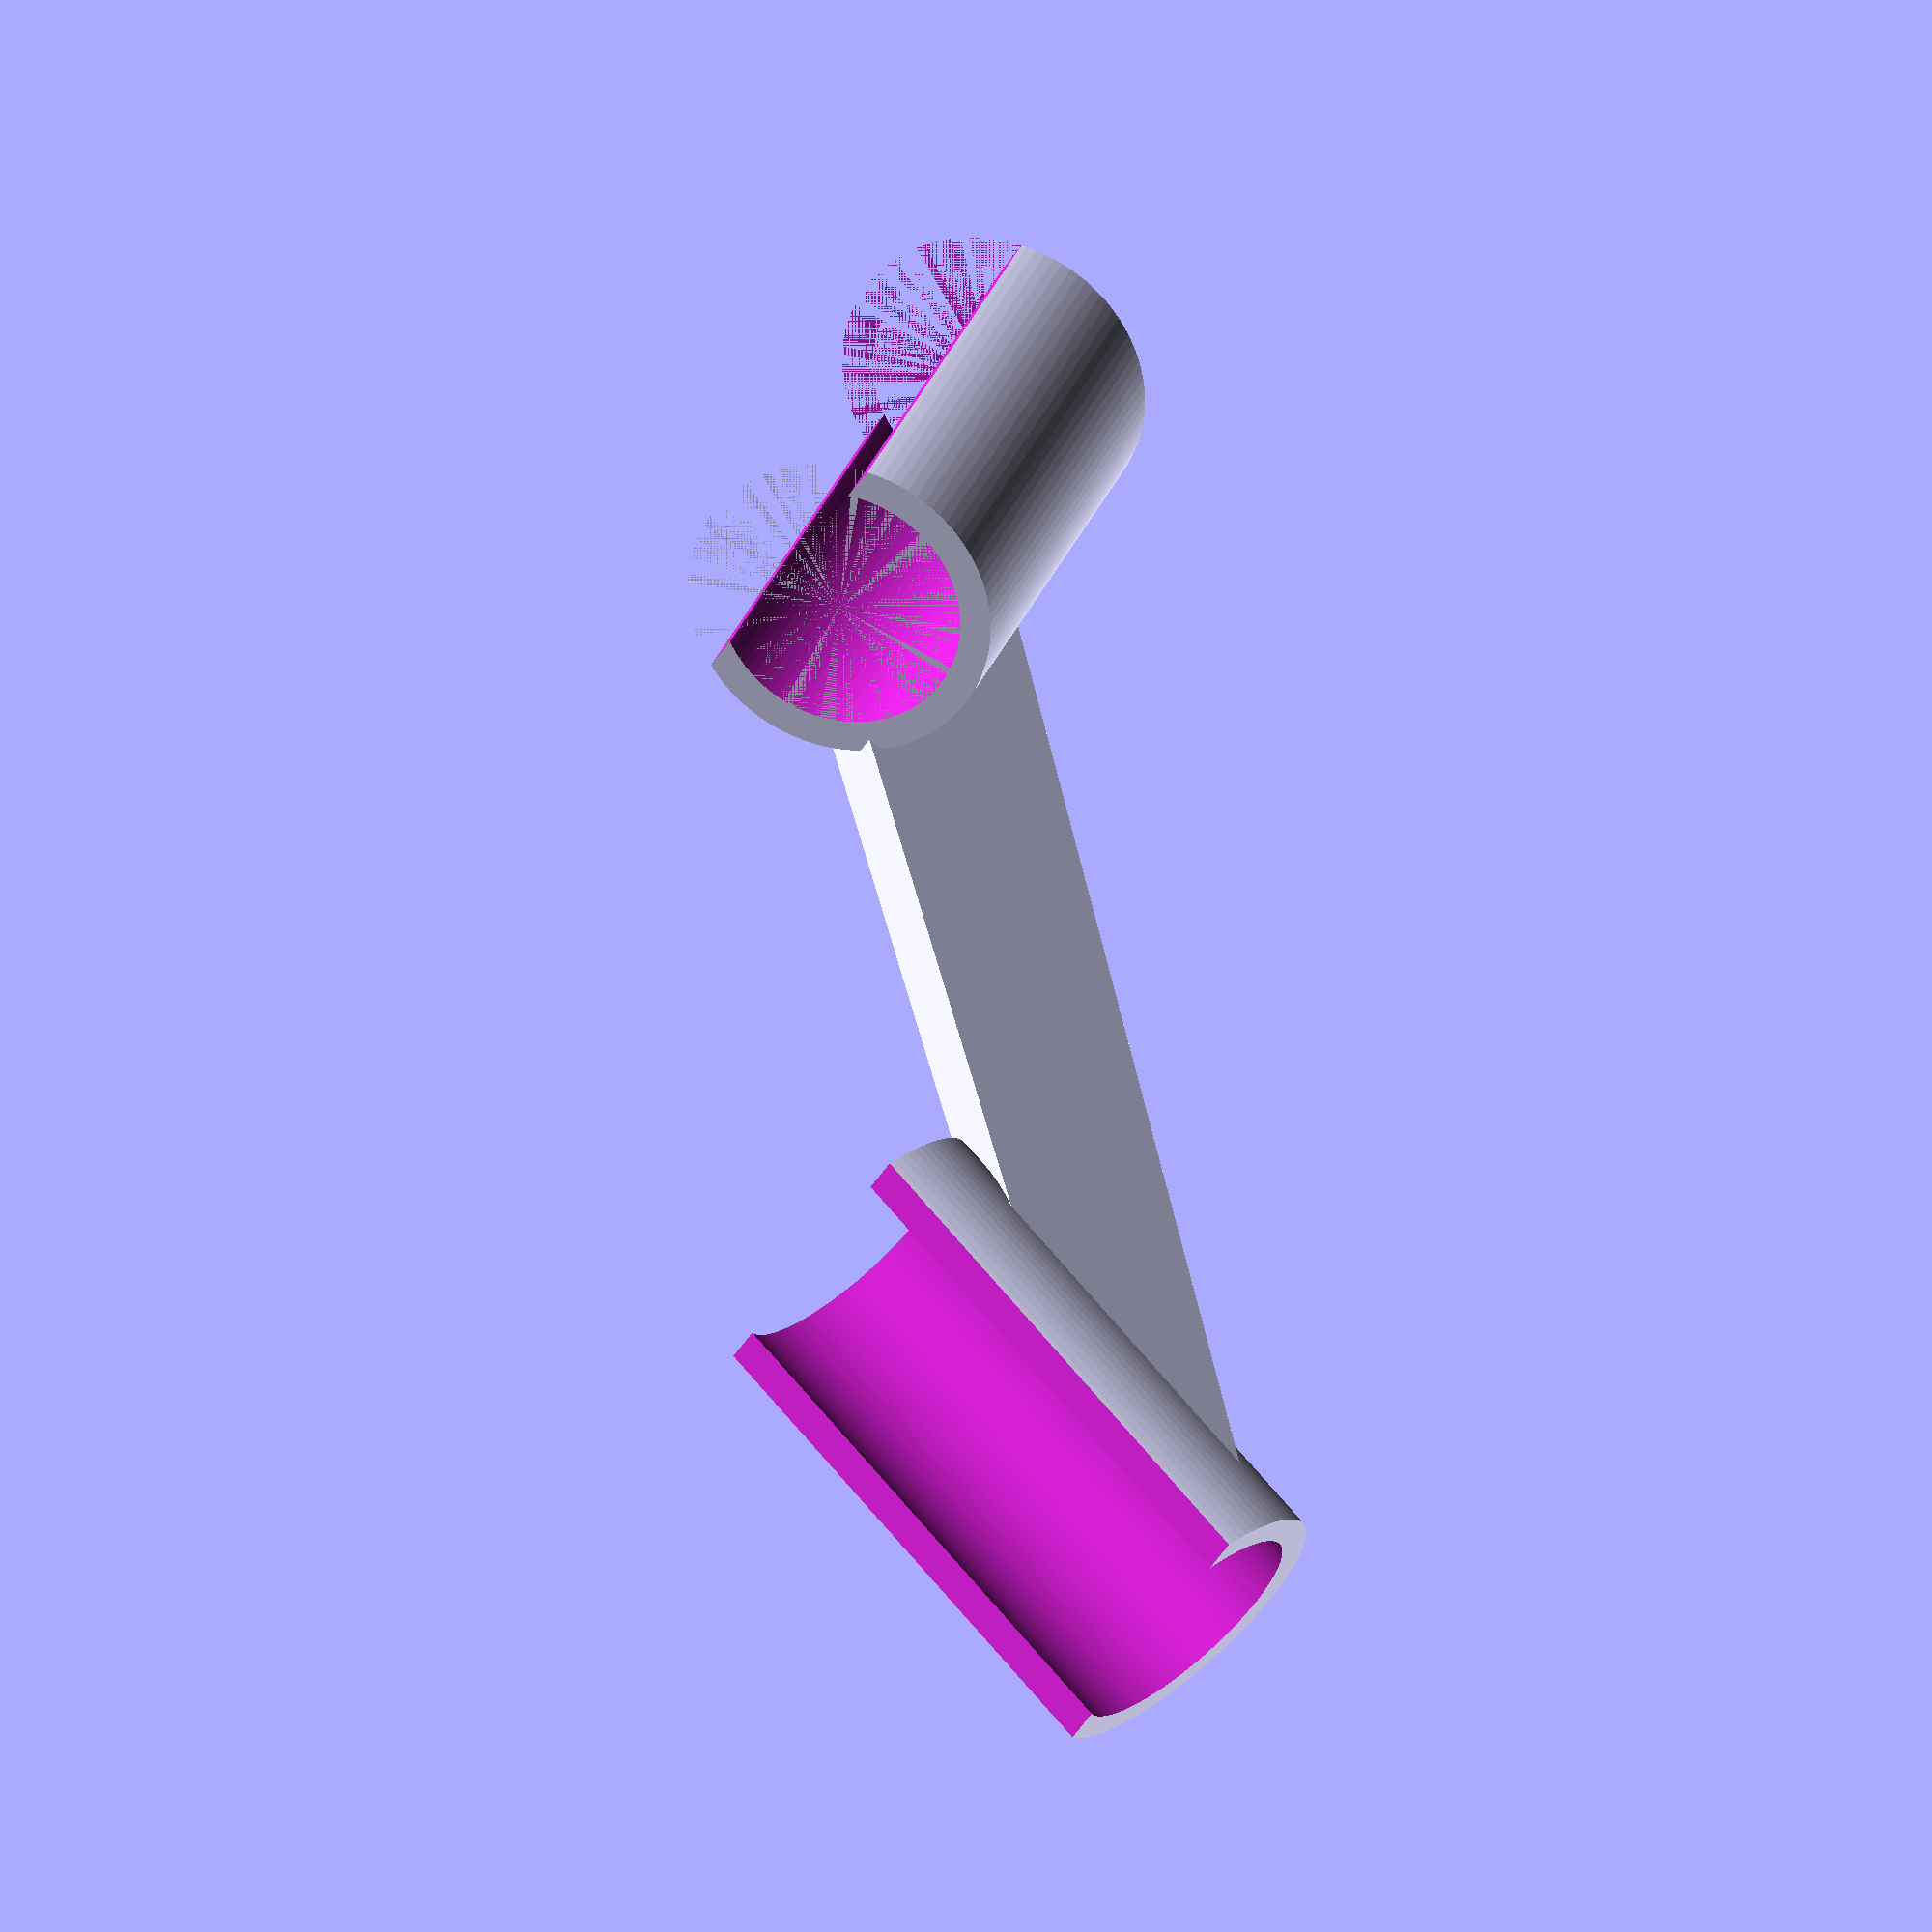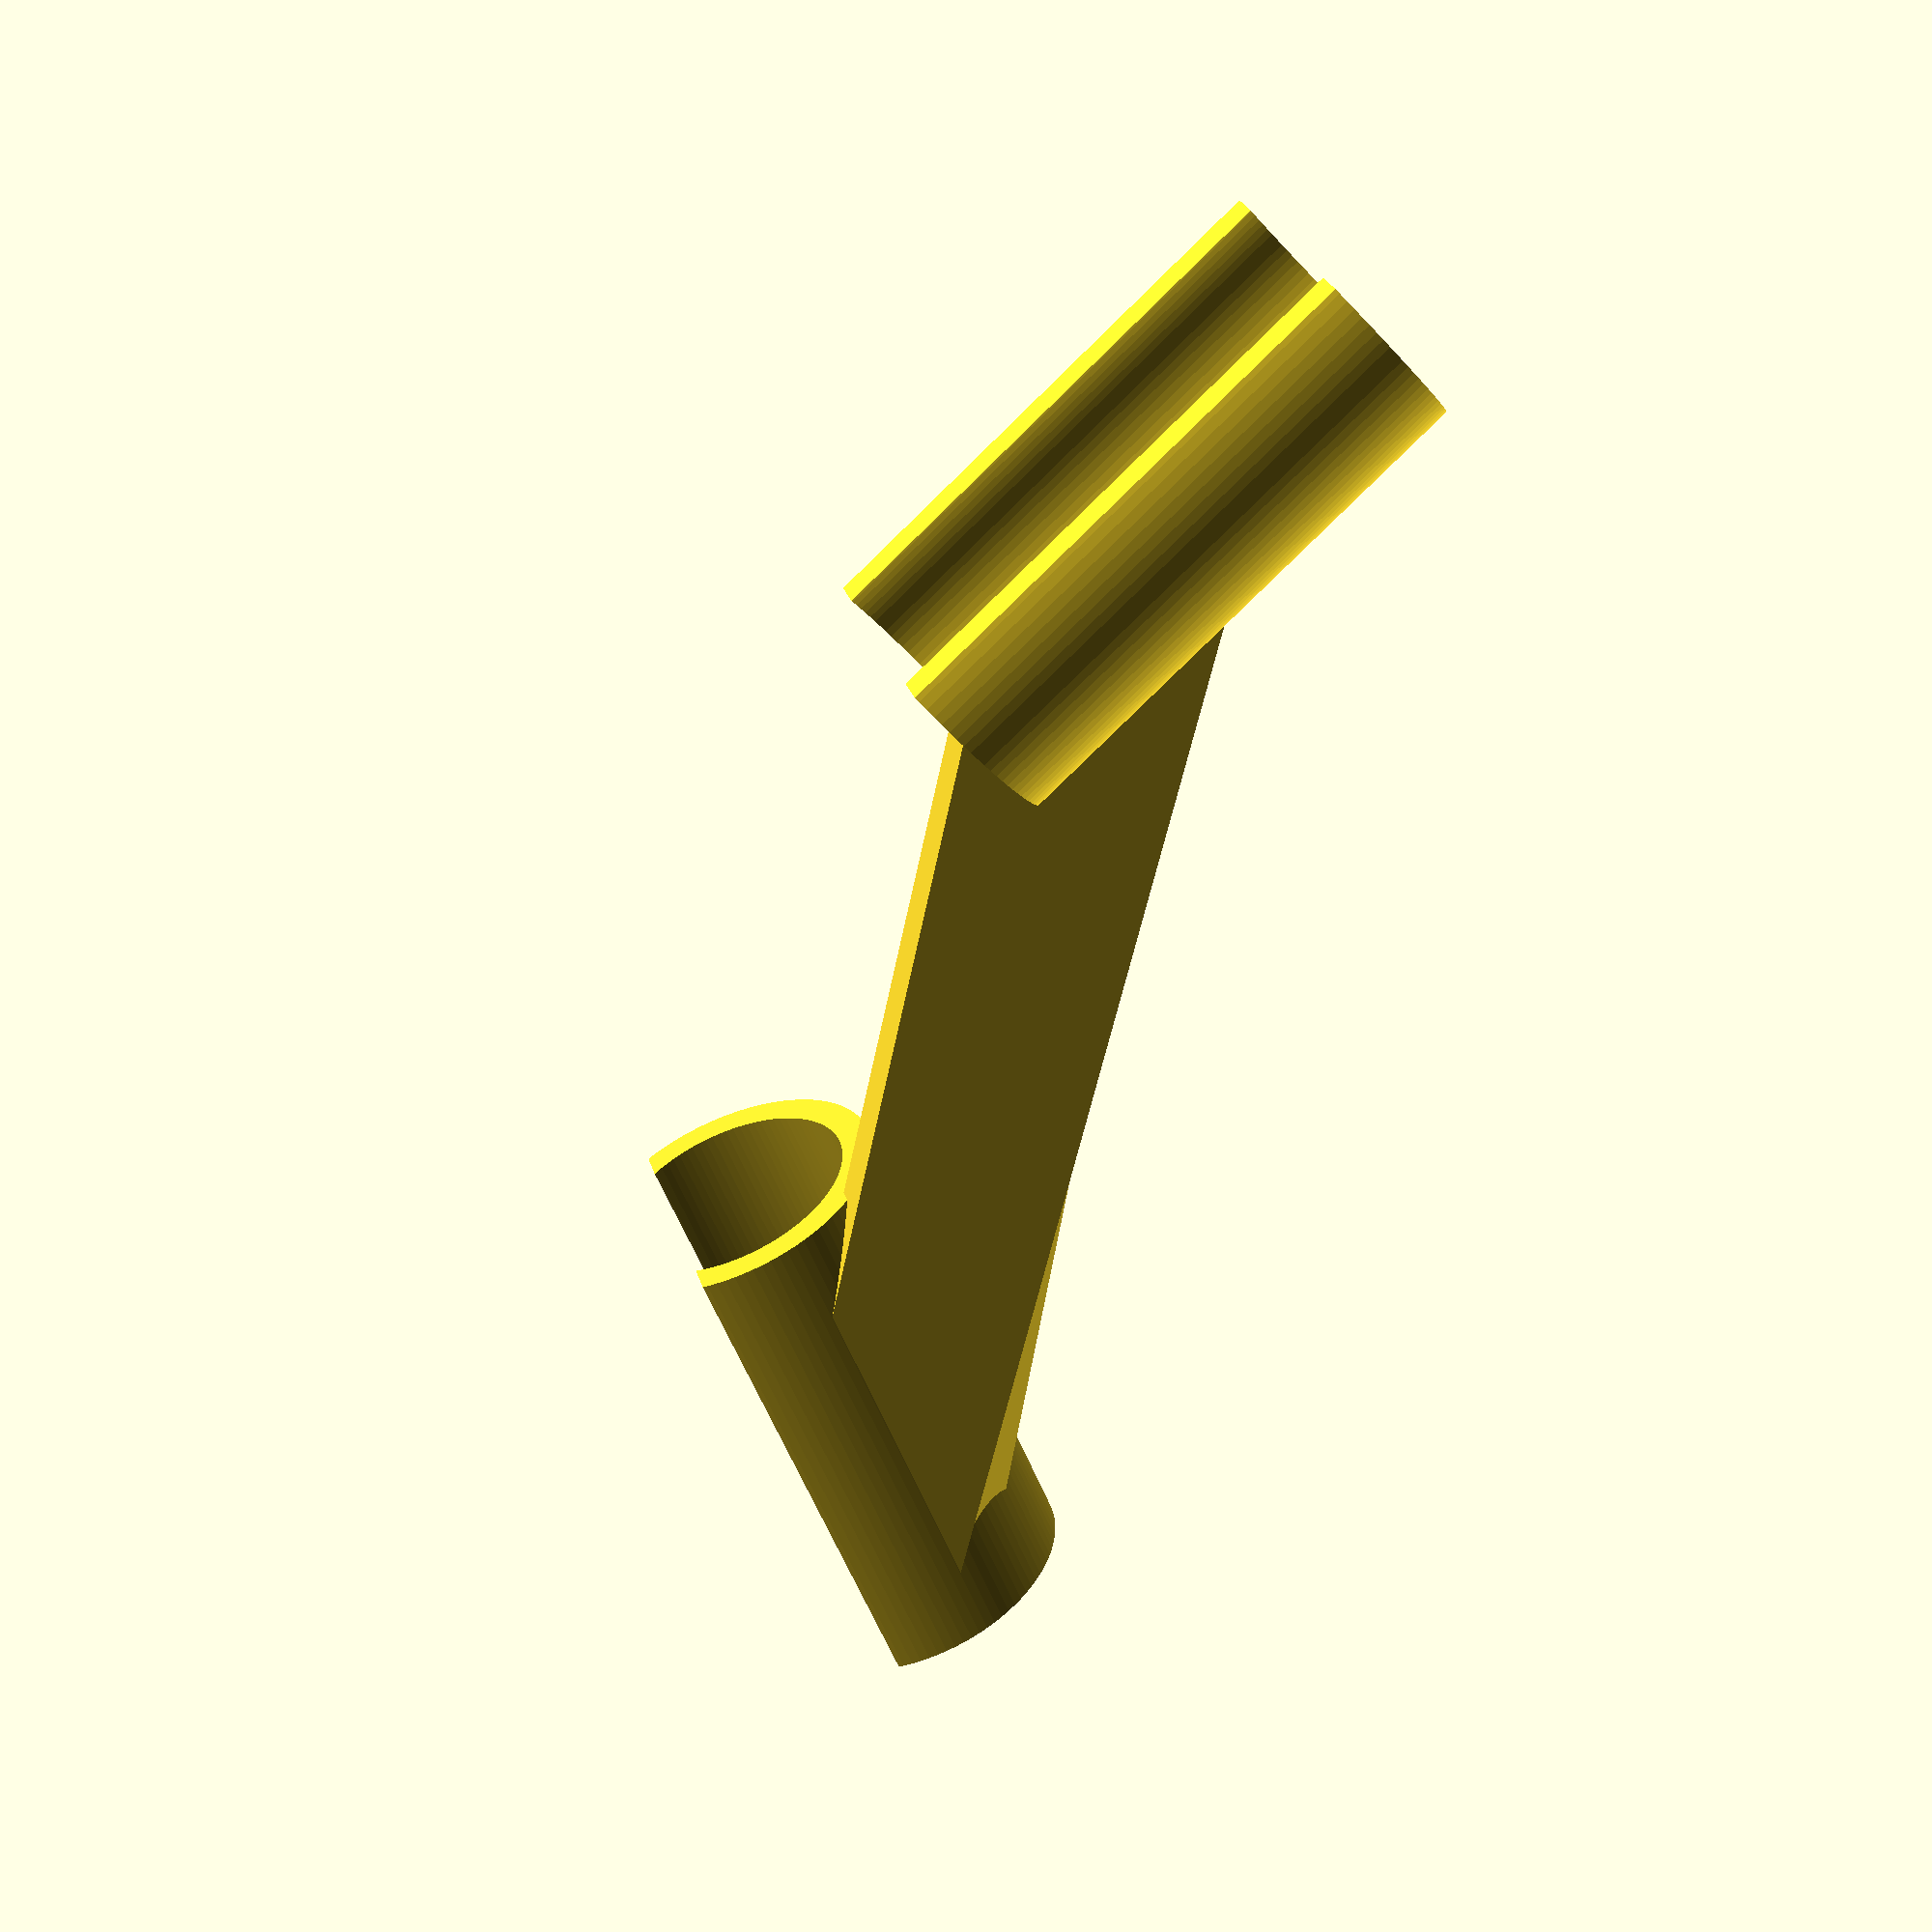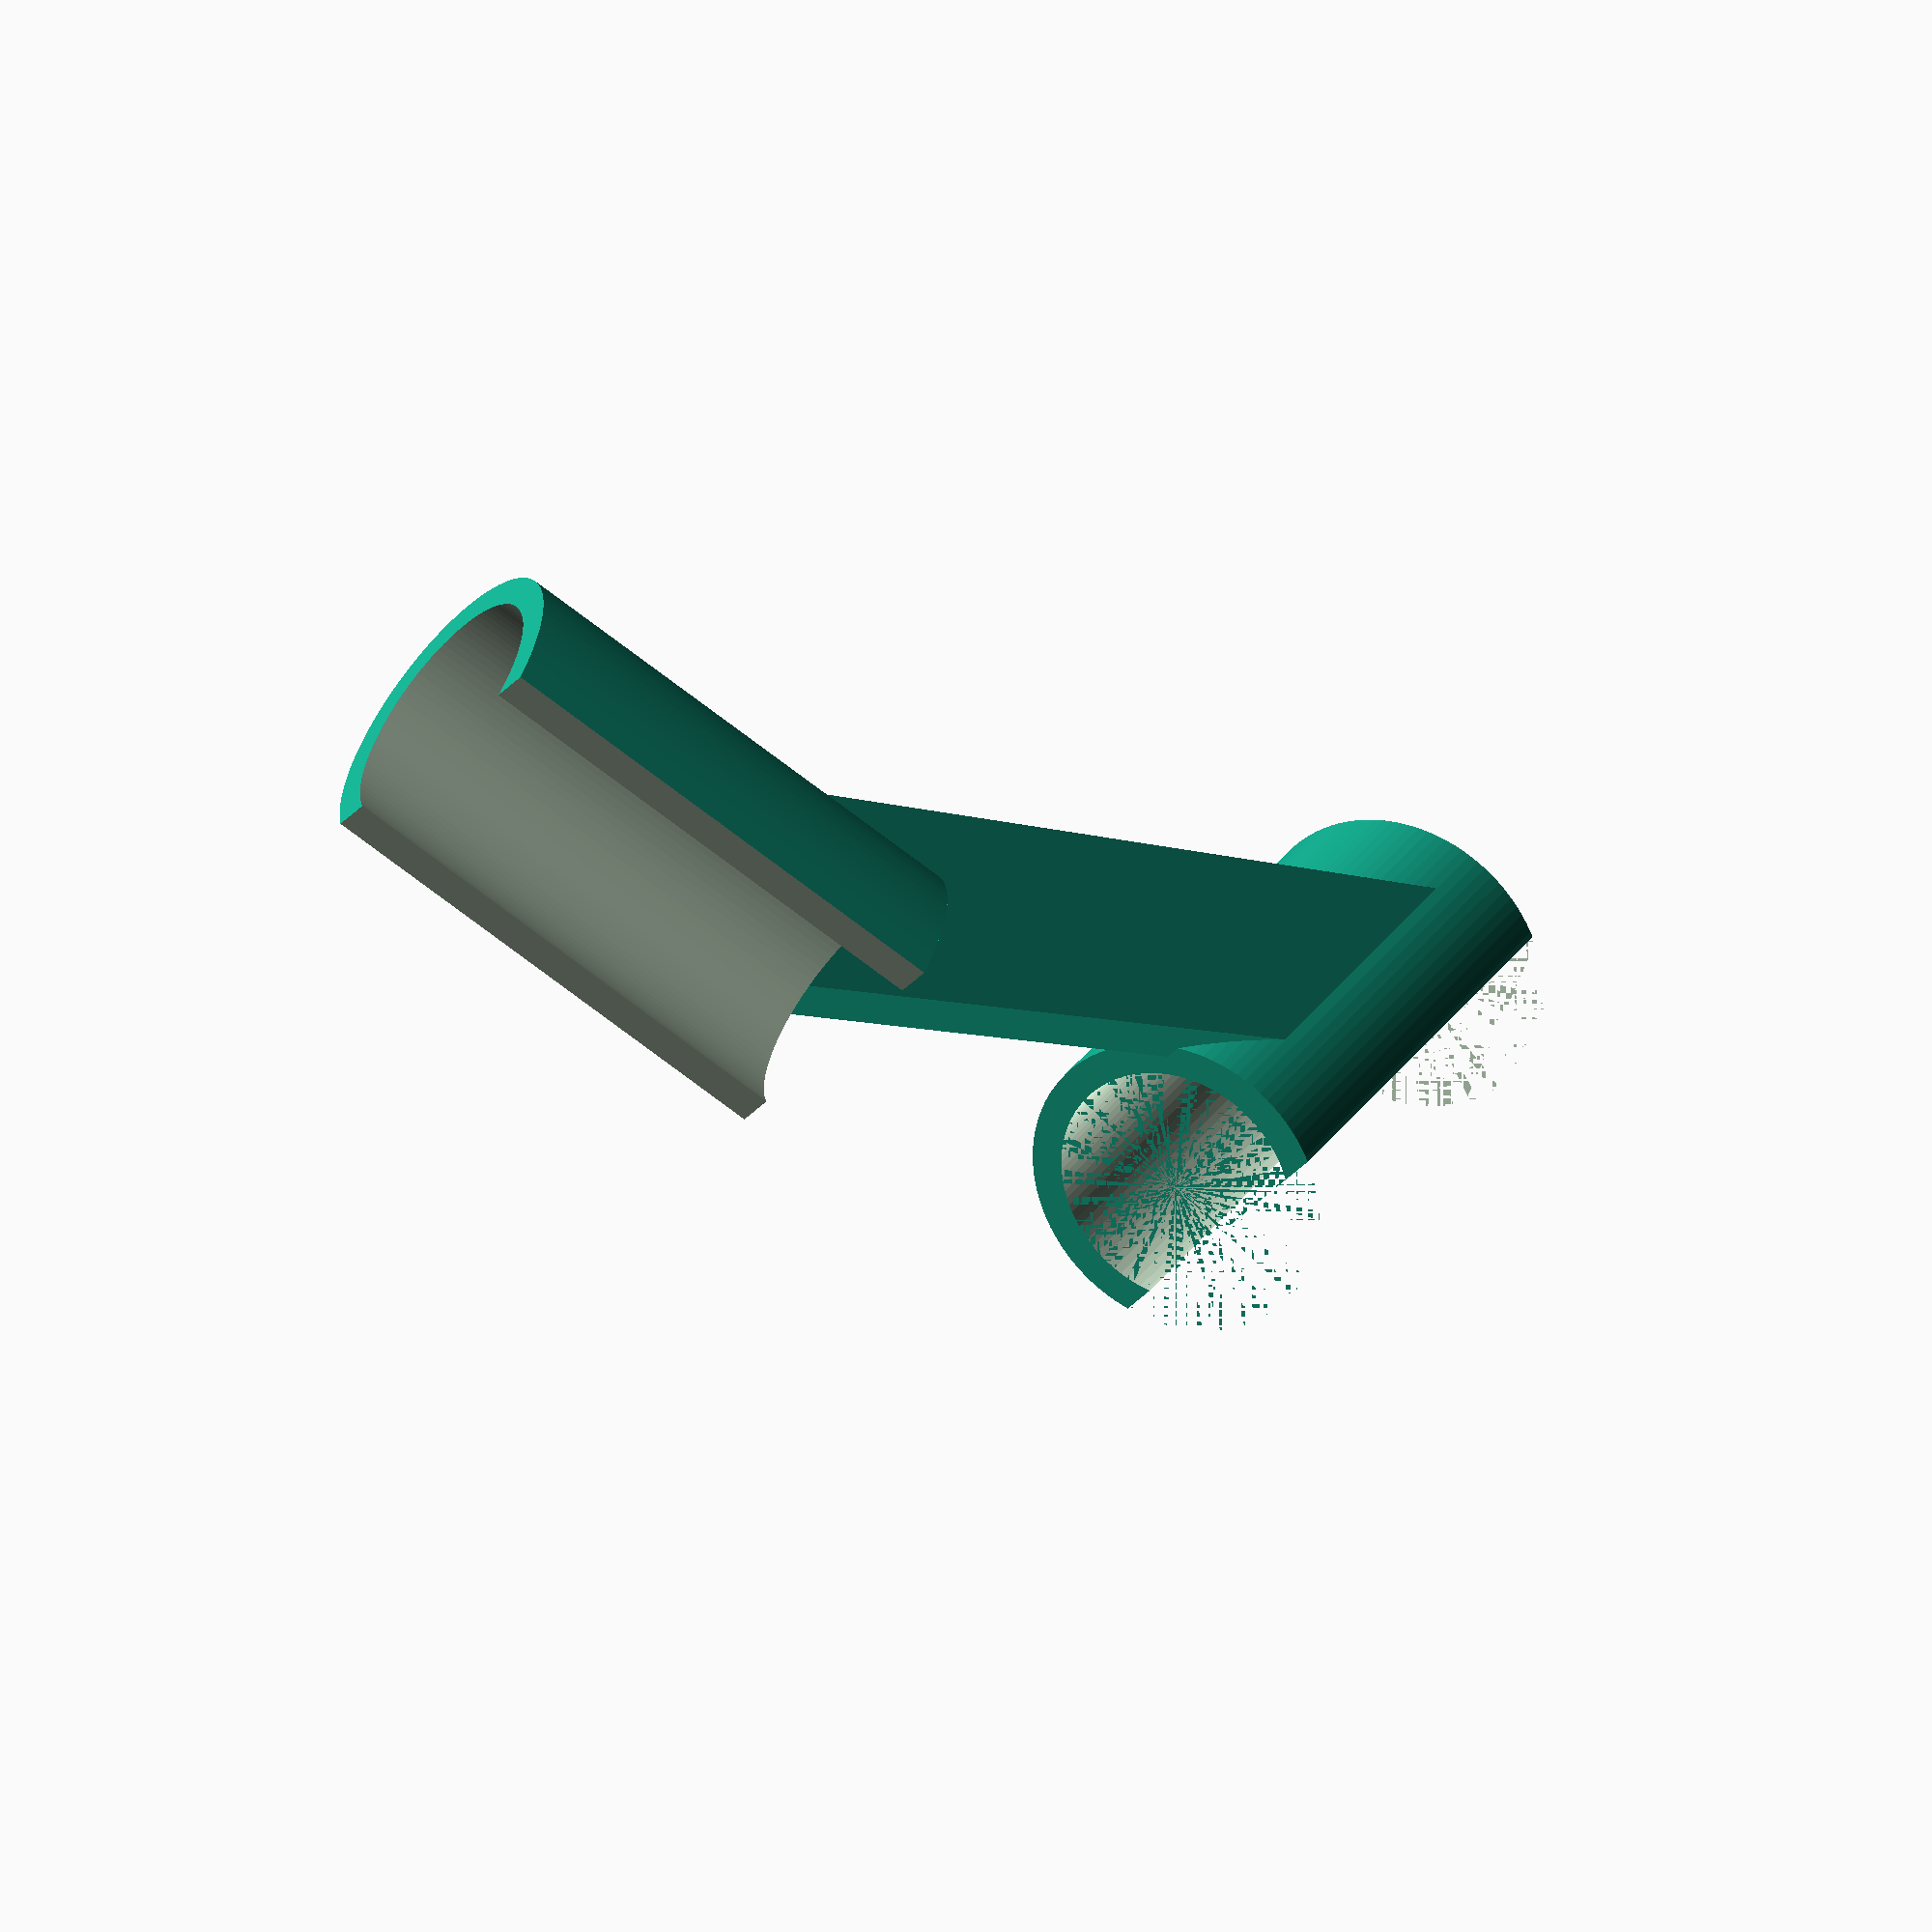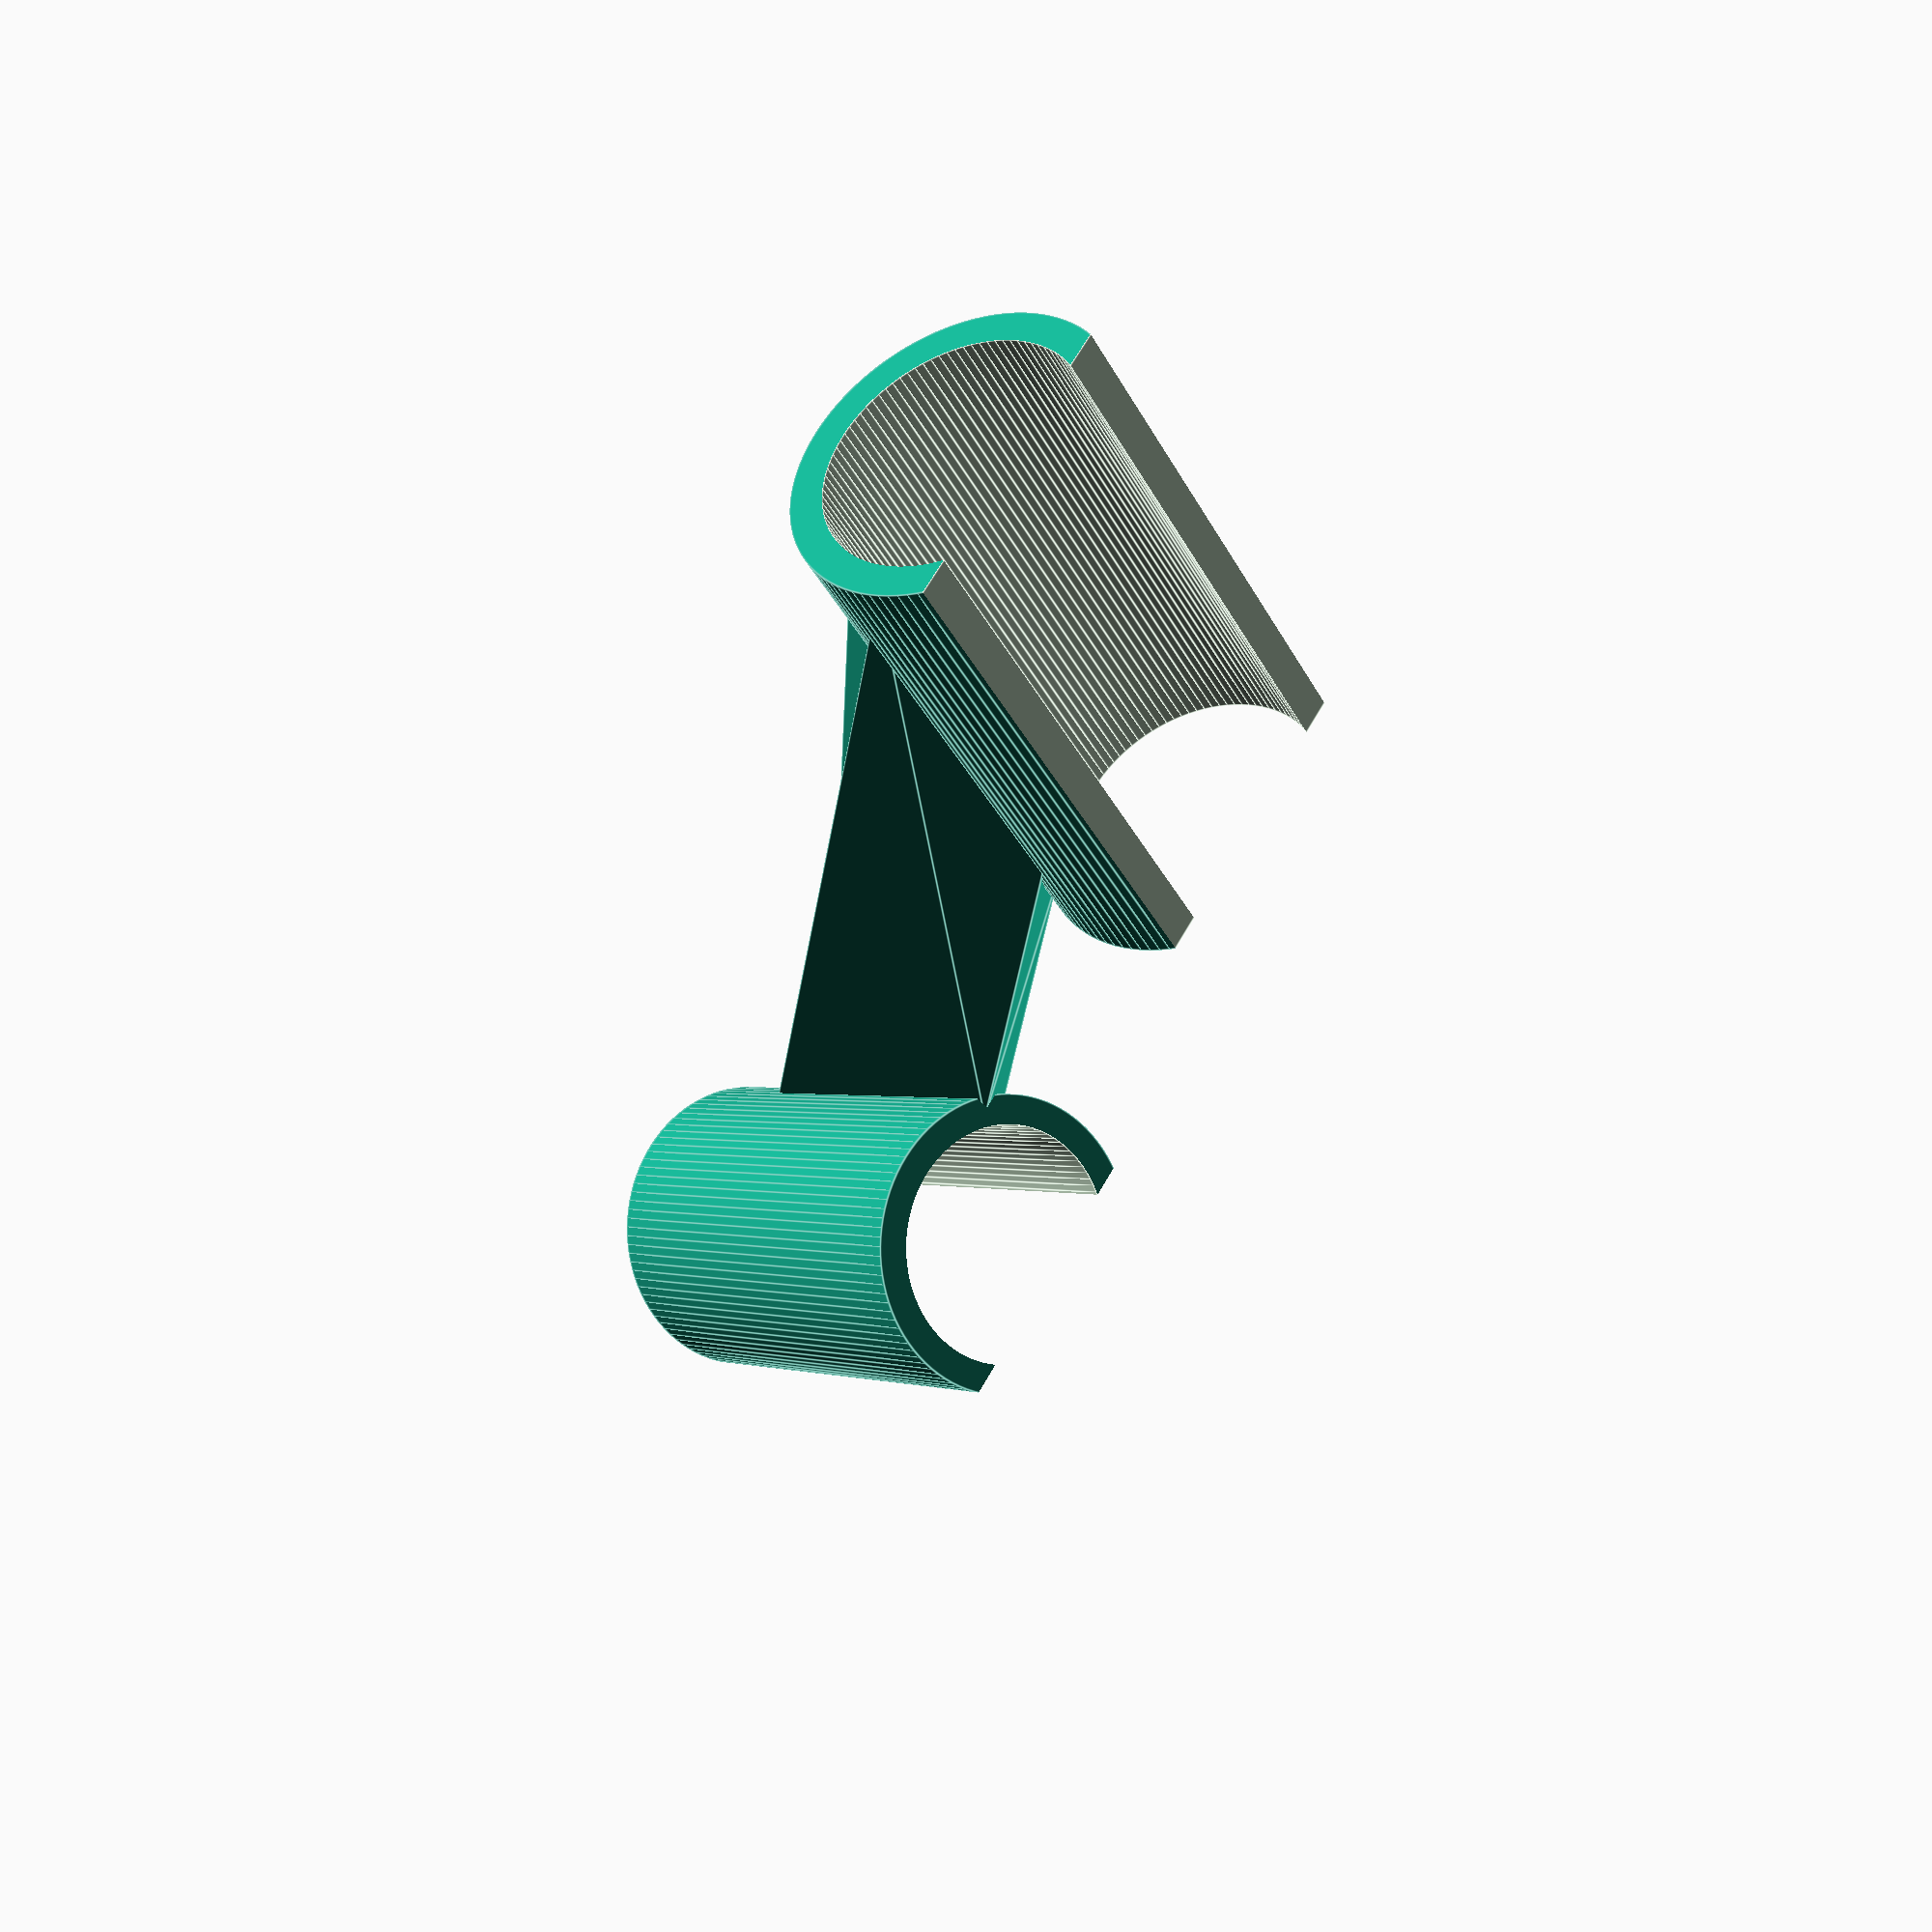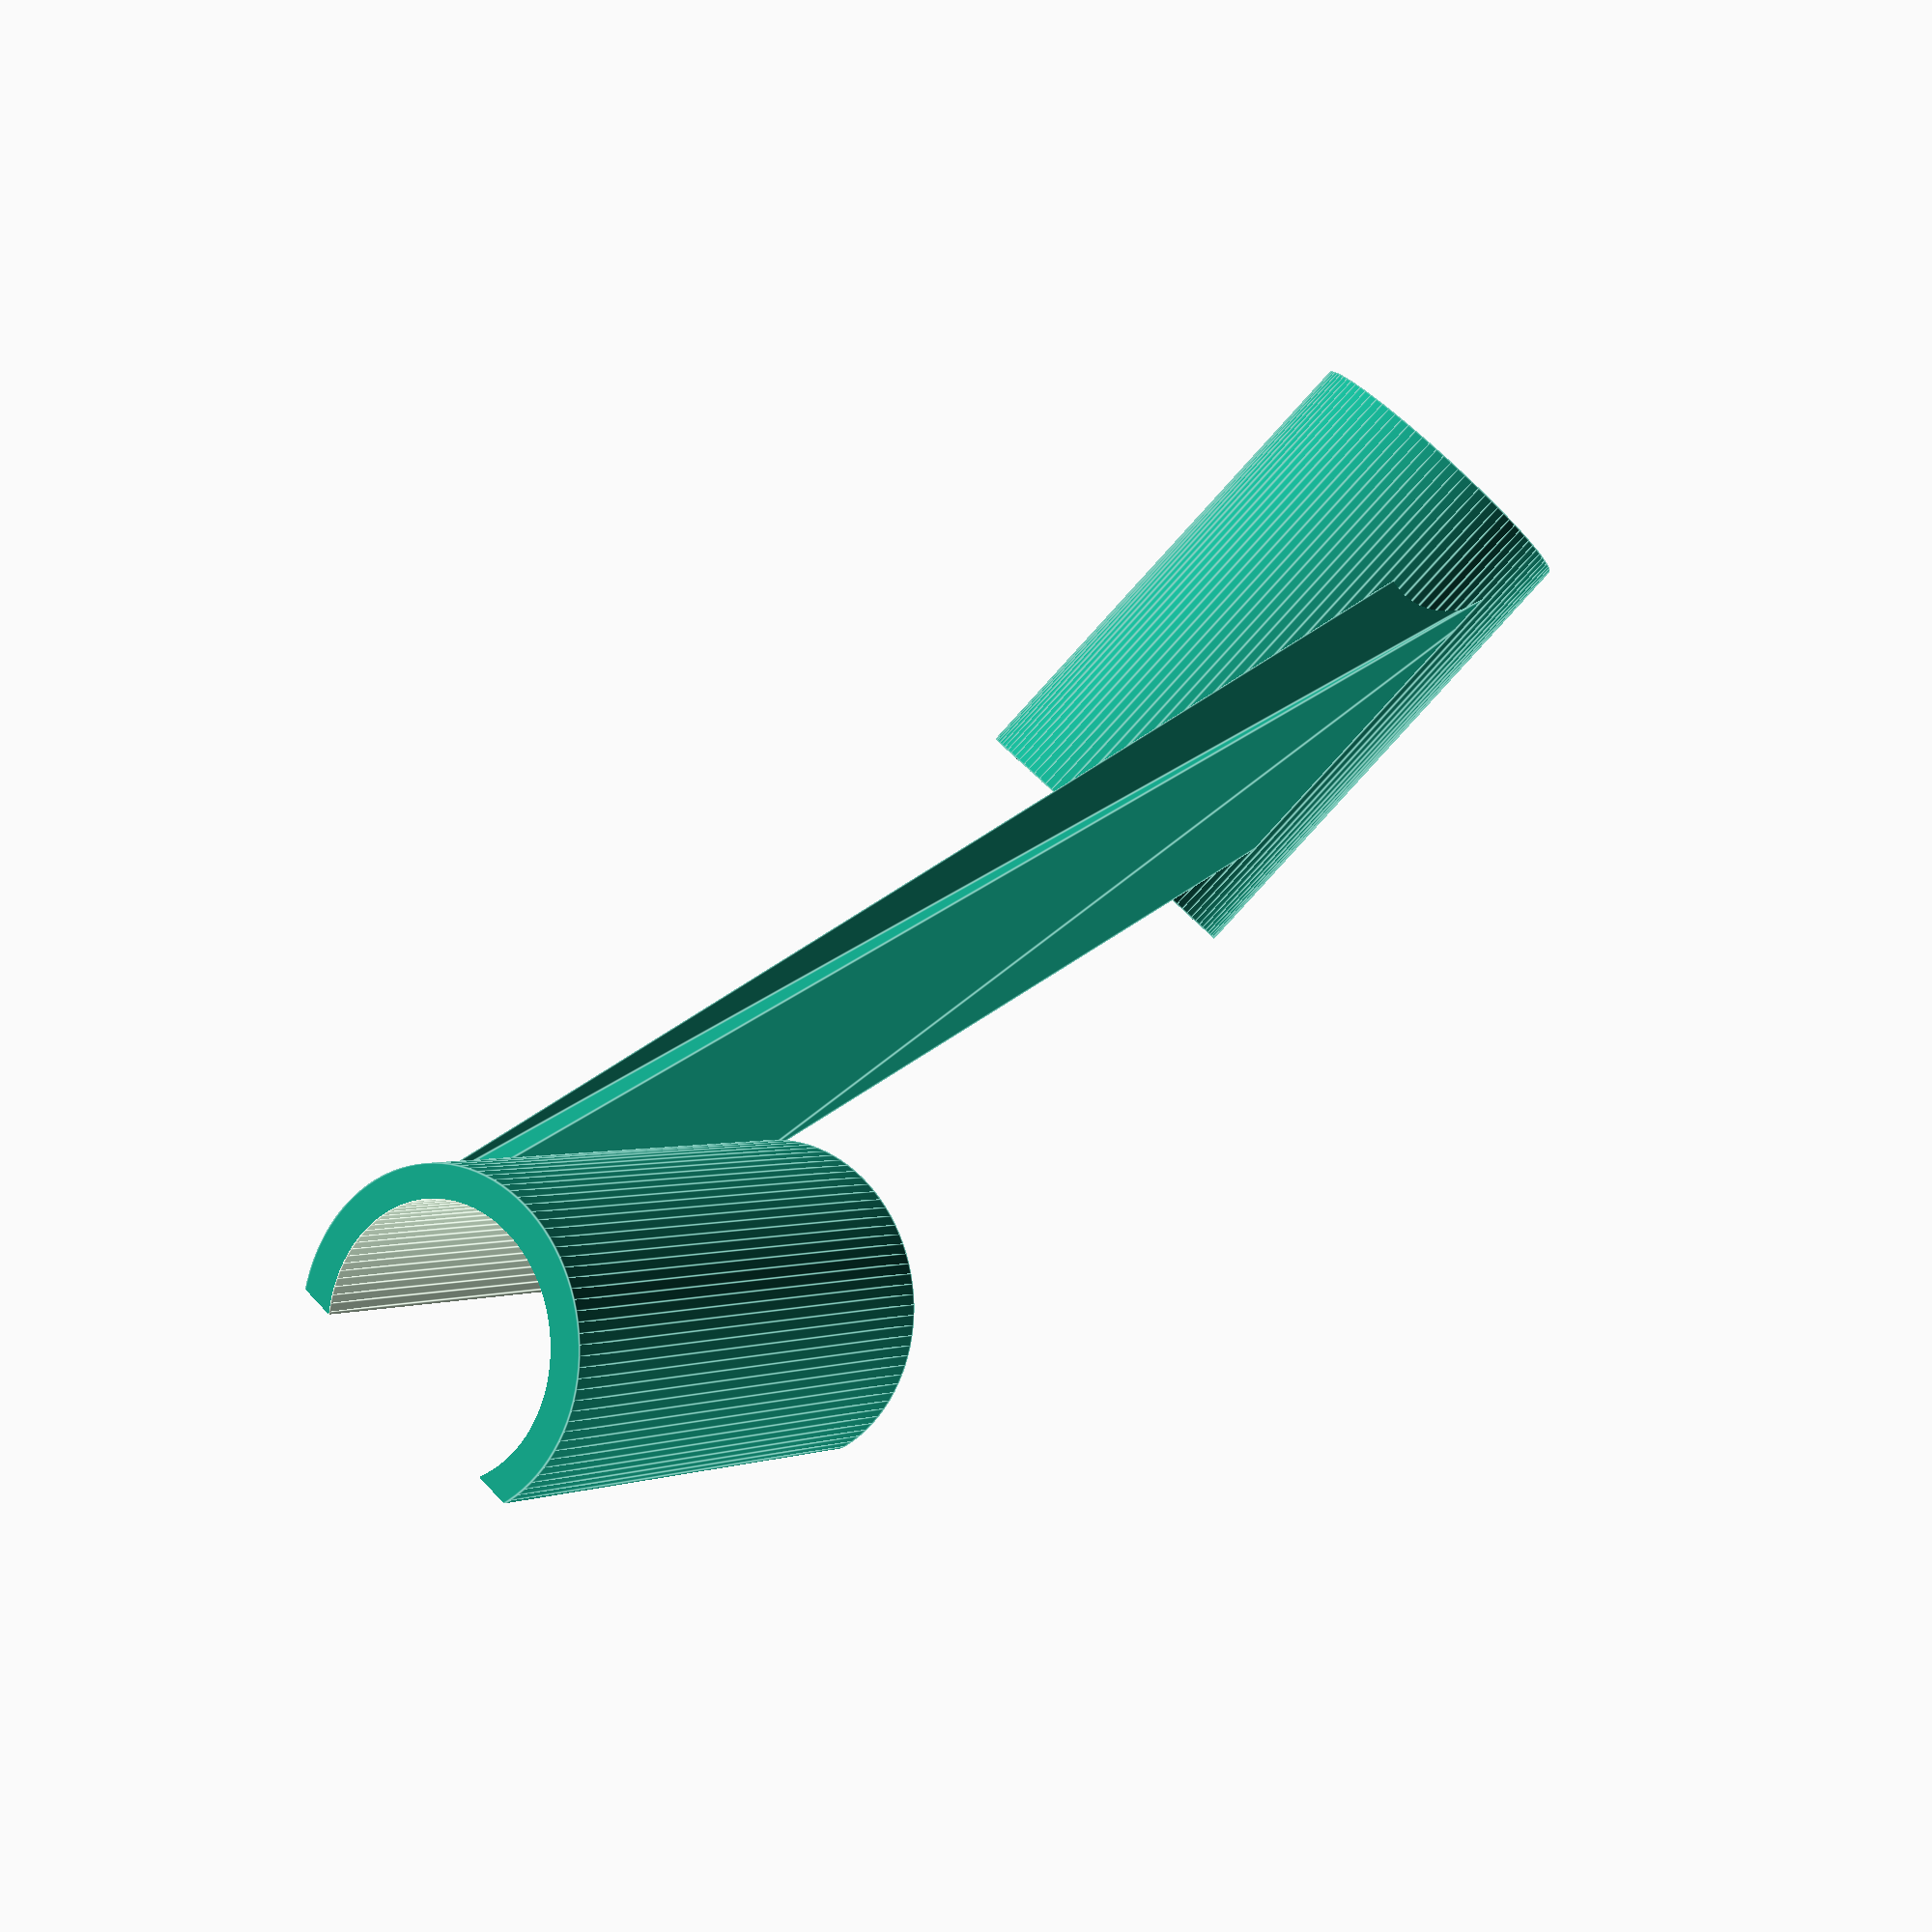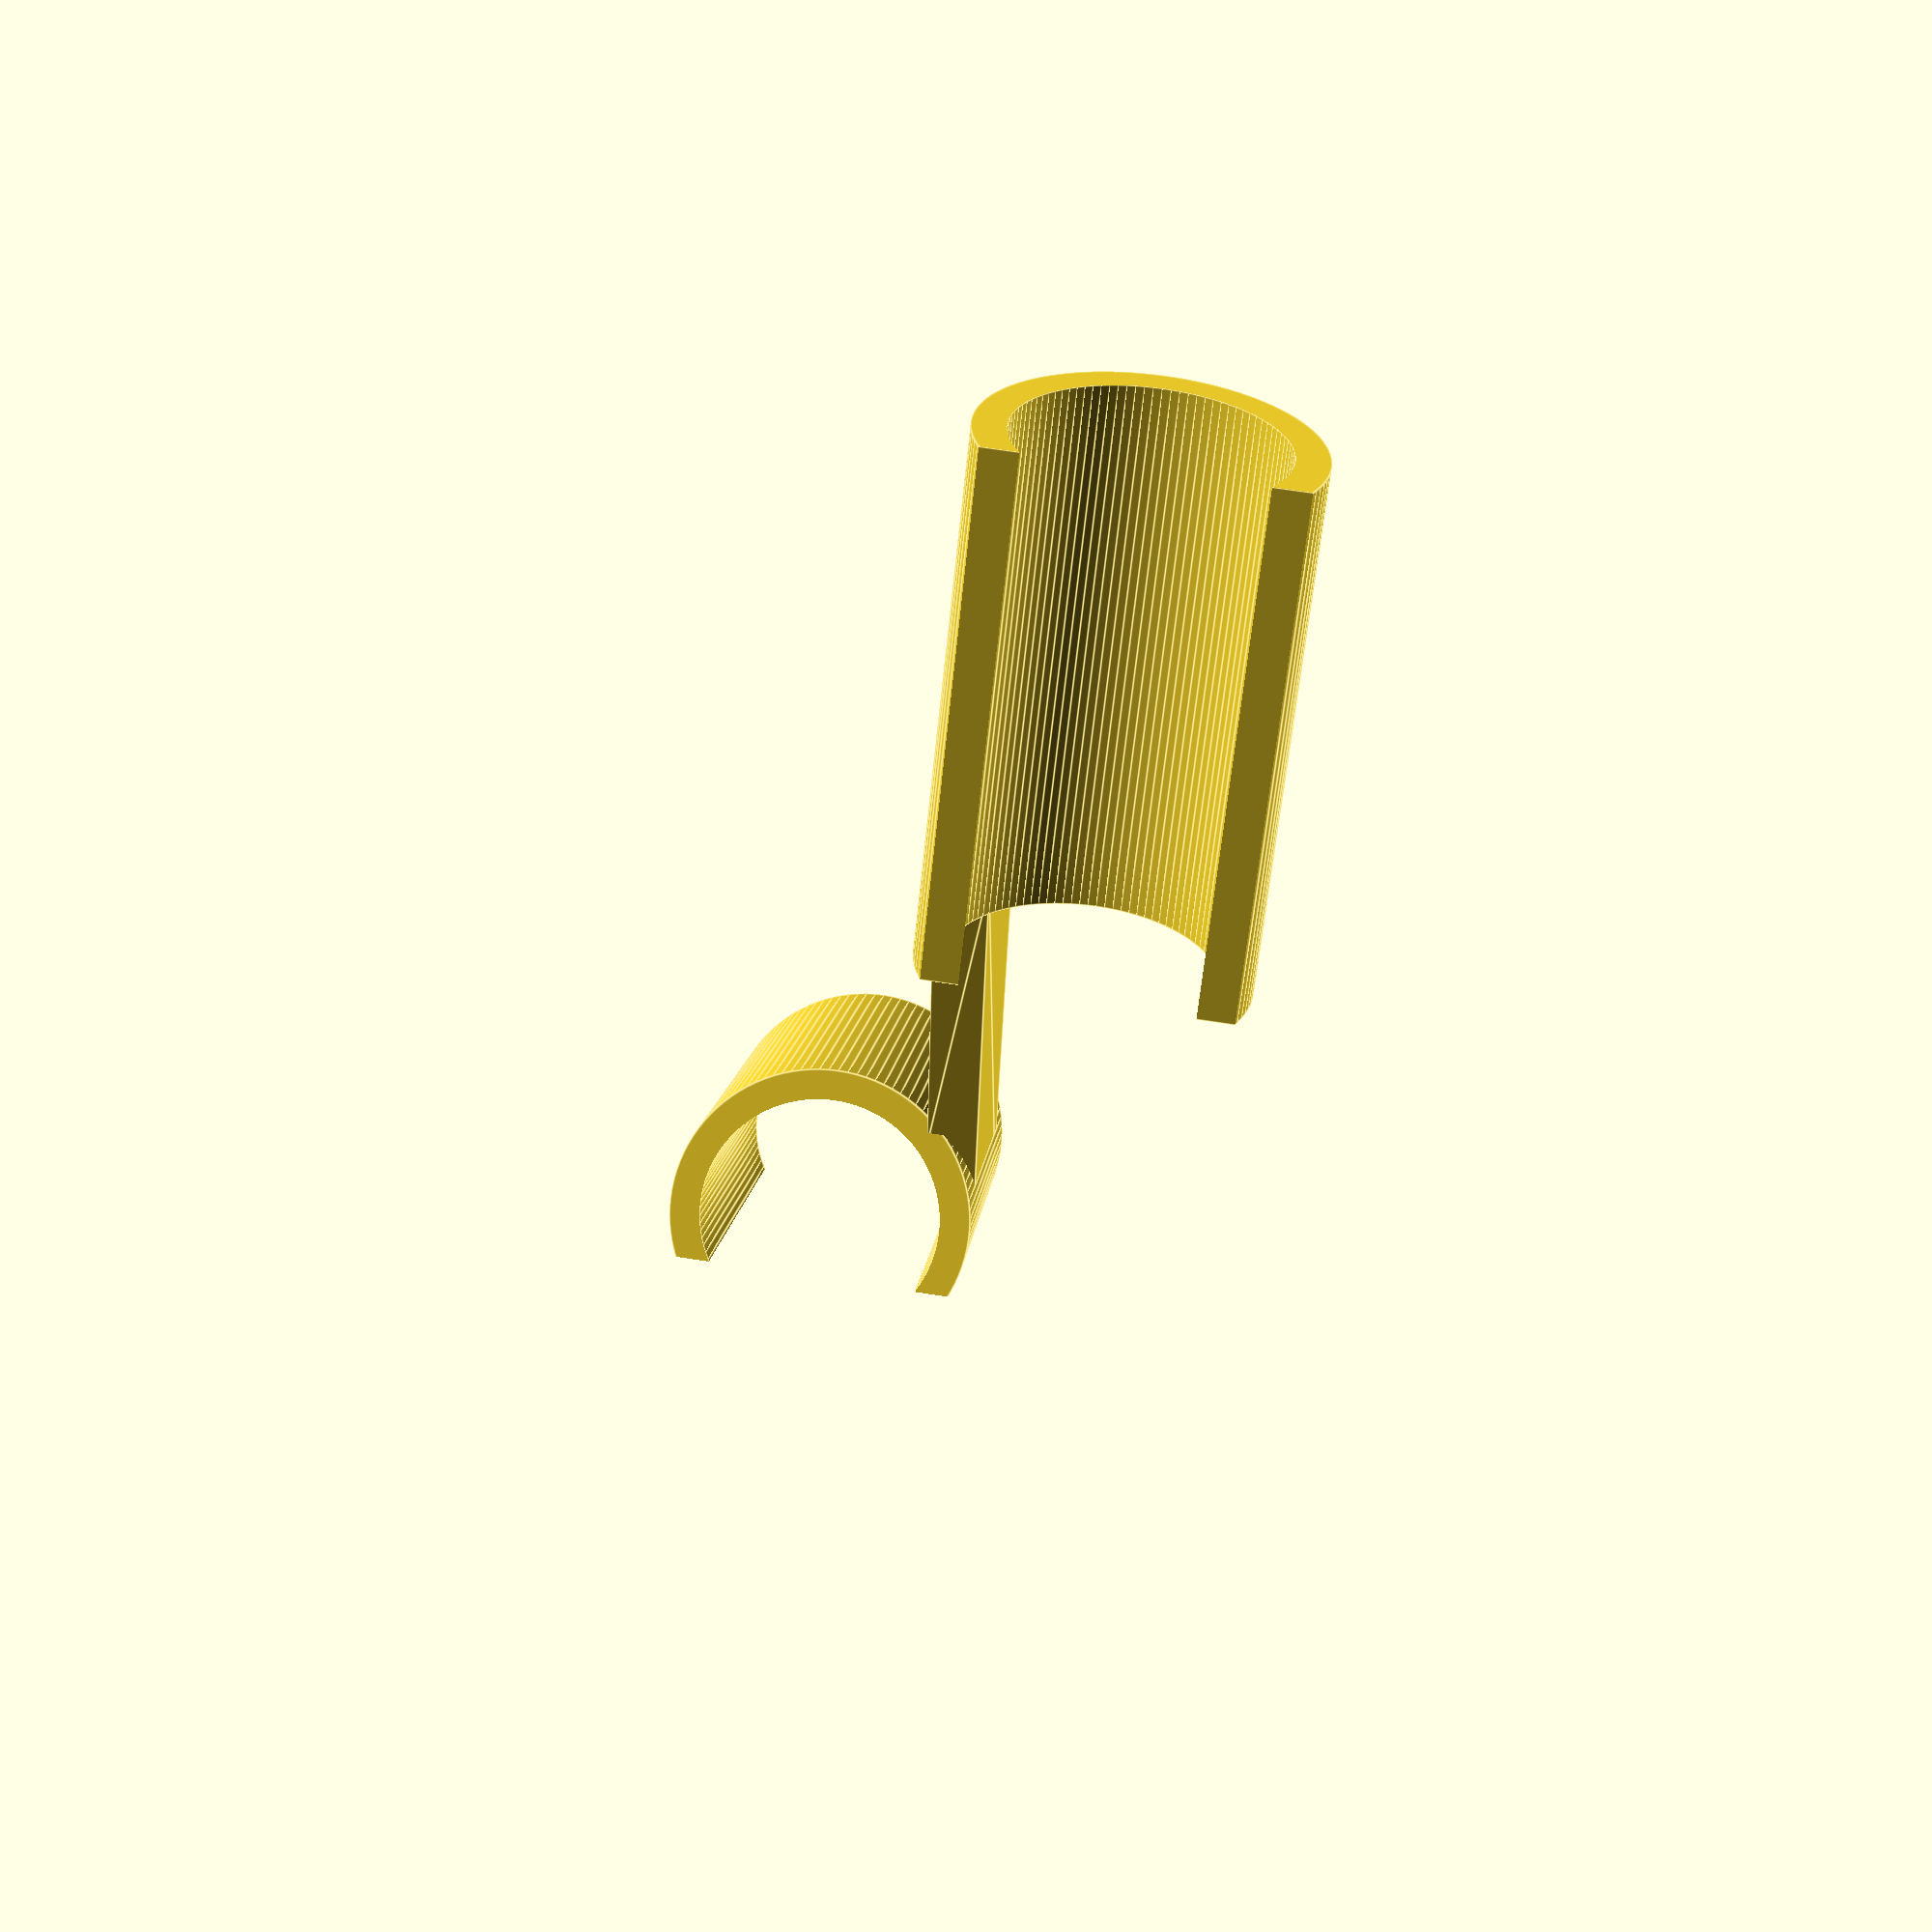
<openscad>
$fn=100;


// microphone properties
mic_l=163; // total length of microphone
mic_d=24;  // the diameter of the microphone
capsule_depth=10; // how far in from the end of the 
mic_color= "#5F5F5F";
microphone_visible = false;

// ORTF spec
capsul_distance=170; // the distance between capsules
mic_angle=110;  // angle (in degrees)

// plastic printing
thick=3;    // thickness of plastic parts.
plate_thick=5;
cradle_length=50;
cradle_offset=25; // distance from tip of microphone to end of cradle start
module mic_ring() {
    difference() {
        color(mic_color)
        cylinder (h=2.2, r=mic_d/2+0.01, center=true);   
    
        color(mic_color)
        cylinder (h=2.2+0.01, r=mic_d/2-1, center=true);   
        
        rotate([0,0,-60])translate([mic_d/4,0,0])
        color(mic_color)
        cube([mic_d/2,3.5,2.2+0.01],center=true);
        
        rotate([0,0,60])translate([mic_d/4,0,0])
        color(mic_color)
        cube([mic_d/2,3.5,2.2+0.01],center=true);
        
        rotate([0,0,180])translate([mic_d/4,0,0])
        color(mic_color)
        cube([mic_d/2,3.5,2.2+0.01],center=true);
    }    
}

module mic_body() {
    
    color(mic_color)cylinder(h=mic_l-6, r = mic_d/2, center=true);
    
    translate([0,0,mic_l/2-1.5])
    color(mic_color)
    cylinder(h=3, r1 = mic_d/2, r2 = mic_d/2-3, center=true);
    
    translate([0,0,-mic_l/2+1.5])
    color(mic_color)
    cylinder(h=3, r2 = mic_d/2, r1 = mic_d/2-3, center=true);
}

module microphone() {
    difference() {
    mic_body();
        
    translate([0,0,mic_l/2 -13.8])mic_ring();
    translate([0,0,mic_l/2 -13.8 - 4])mic_ring();
    translate([0,0,mic_l/2 -13.8 - 8])mic_ring();
    }    
}

module mic_cradle() {
    translate([0,0,mic_l/2-cradle_length/2 - cradle_offset])
    rotate([0,0,90])
    difference() {
        cylinder(h=cradle_length,r=mic_d/2+thick, center=true);

        cylinder(h=cradle_length+0.01,r=mic_d/2, center=true);

        translate([0,0.5*mic_d,0])
        cube([mic_d+2*thick,mic_d/2, cradle_length+0.01], center=true);

    }


}

module clip() {
    translate([0,capsul_distance/2,0])
    rotate([0,0,-90-mic_angle/2])
    translate([0,mic_l/2-capsule_depth,-mic_d/2])
    rotate([90,0,0]){
        if (microphone_visible)
            microphone();
        mic_cradle();
    }

    translate([0,-capsul_distance/2,0])
    rotate([0,0,90+mic_angle/2])
    translate([0,-mic_l/2+capsule_depth,mic_d/2])
    rotate([-90,0,0]) {
        if (microphone_visible)
            microphone();
        mic_cradle();
    }
}

//mic_cradle();
union() {
    clip();
    polyhedron(points=[
        [29,-44,-plate_thick/2],  //0
        [29, 29,-plate_thick/2],  //1
        [6, 62,-plate_thick/2],   //2
        [10,-73,-plate_thick/2],   //3

        [29,-29,plate_thick/2],   //4
        [29, 44,plate_thick/2],   //5
        [10, 73,plate_thick/2],    //6
        [5,-63,plate_thick/2],    //7

        ],
        faces=[
        [0,1,2,3],
        [7,6,5,4],
        [0,4,5,1],
        [7,4,0,3],
        [3,2,6,7],
        [5,6,2,1]
        ]
    );
}
</openscad>
<views>
elev=52.0 azim=165.3 roll=327.4 proj=o view=solid
elev=154.8 azim=167.4 roll=14.3 proj=p view=solid
elev=40.1 azim=67.9 roll=321.7 proj=o view=wireframe
elev=113.0 azim=355.2 roll=330.1 proj=p view=edges
elev=304.0 azim=98.7 roll=318.7 proj=p view=edges
elev=289.7 azim=353.3 roll=98.7 proj=p view=edges
</views>
